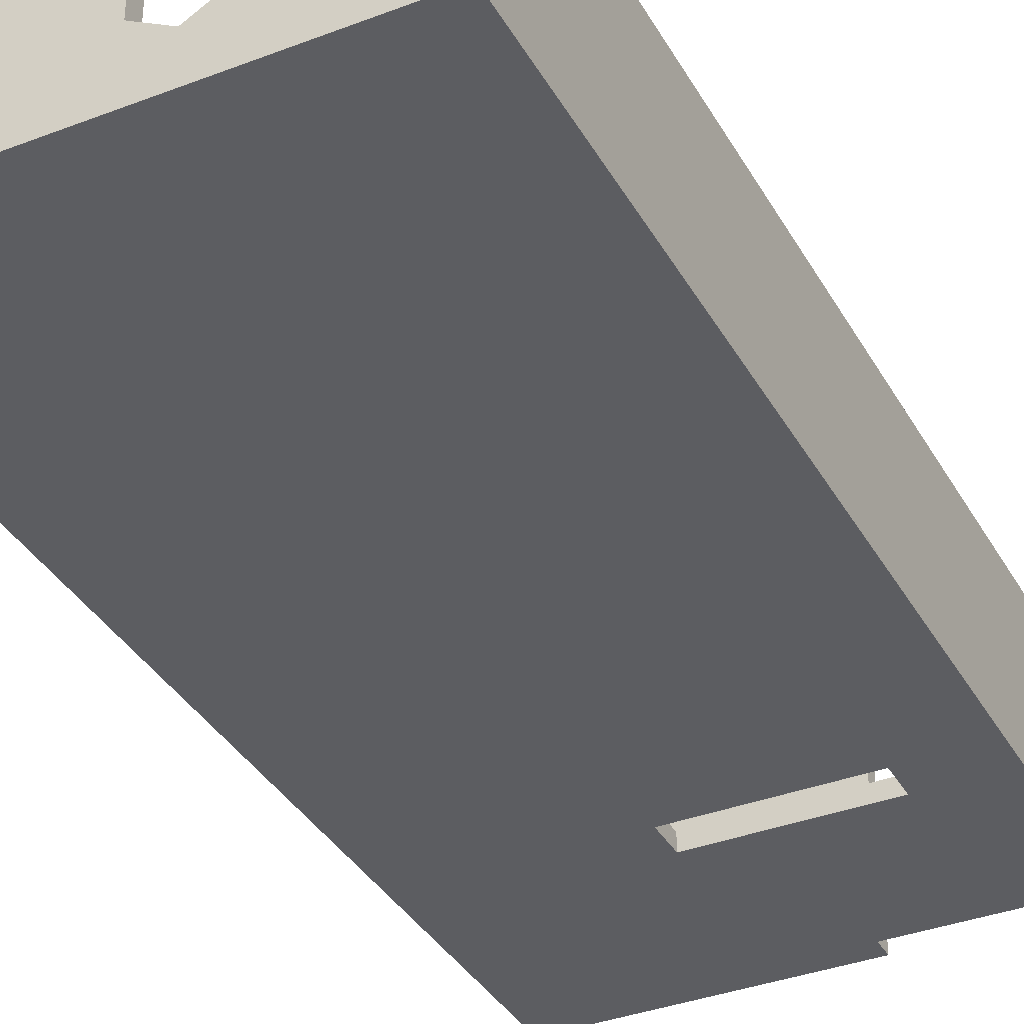
<metadata>
{"format":"obj","ext":"obj","renderer":"f3d","projection":"perspective","resolution":1024,"background":"white","views":[{"elev":-36.6,"azim":-153.6,"up":"+Y"}]}
</metadata>
<code>
g default
v -3.474 0.7826 1.487
v -3.474 -0.7826 1.487
v 1.631 -0.7826 1.504
v 1.631 0.7826 1.504
v -3.474 13.03 1.487
v 1.631 13.03 1.504
v -3.474 0.7826 -10.05
v -3.474 -0.7826 -10.05
v -2.065 -0.7826 0.04045
v 1.631 -0.7826 0.04045
v 1.631 0.7826 0.04045
v -3.474 15.18 1.487
v 1.631 15.18 1.504
v -3.474 13.03 -10.05
v 1.631 13.03 0.04045
v -3.474 0.7826 -63.57
v -3.474 -0.7826 -63.57
v 1.631 -0.7826 -0.566
v 1.631 0.7826 -0.566
v 1.631 15.18 0.04045
v -2.065 15.18 0.04045
v -3.474 15.18 -10.05
v -3.474 13.03 -63.57
v -2.065 0.7826 0.04045
v -2.065 13.03 0.04045
v -3.474 0.7826 -87.5
v -3.474 -0.7826 -87.5
v -2.065 -0.7826 -10.05
v 3.793 0.7826 -0.566
v 3.793 -0.7826 -0.566
v -2.065 0.7826 -10.05
v -3.474 15.18 -63.57
v -3.474 13.03 -87.5
v -2.065 13.03 -10.05
v -3.474 0.7826 -94.15
v -3.474 -0.7826 -94.15
v -2.065 -0.7826 -87.48
v -2.065 -0.7826 -63.56
v 4.35 -0.7826 -17.52
v 13.11 0.7826 -0.566
v 13.11 -0.7826 -0.566
v 4.35 0.7826 -17.52
v 6.195 0.7826 -17.52
v 6.195 -0.7826 -17.52
v -2.065 15.18 -10.05
v -2.065 15.18 -63.56
v -3.474 15.18 -87.5
v -3.474 13.03 -94.15
v -2.065 0.7826 -63.56
v -2.065 13.03 -63.56
v 2.993 -0.7826 -94.15
v 2.993 0.7826 -94.15
v -2.065 -0.7826 -92.59
v 2.993 -0.7826 -64.04
v 4.35 -0.7826 -21.06
v 13.11 0.7826 0.04045
v 13.11 -0.7826 0.04045
v 13.55 -0.7826 -17.52
v 4.35 0.7826 -21.06
v -2.065 15.18 -87.48
v -3.474 15.18 -94.15
v 2.993 13.03 -94.15
v -2.065 0.7826 -87.48
v -2.065 13.03 -87.48
v 20.43 -0.7826 -94.15
v 20.43 0.7826 -94.15
v 2.993 -0.7826 -87.48
v 20.43 -0.7826 -87.48
v 6.195 -0.7826 -21.06
v 13.55 -0.7826 -21.06
v 13.11 0.7826 1.504
v 13.11 -0.7826 1.504
v 38.94 0.7826 0.04045
v 38.94 0.7826 -10.05
v 38.94 -0.7826 -10.05
v 38.94 -0.7826 0.04045
v 13.55 0.7826 -17.52
v 20.55 0.7826 -17.52
v 20.55 -0.7826 -17.52
v -2.065 15.18 -92.59
v 2.993 15.18 -94.15
v 20.43 13.03 -94.15
v 13.02 3.477 -94.15
v 16.28 5.349 -94.15
v 16.3 9.115 -94.15
v 13.04 11.01 -94.15
v 9.774 9.135 -94.15
v 9.762 5.369 -94.15
v -0.4238 0.7826 -64.04
v -0.2584 0.7826 -63
v -0.4256 0.7826 -87.48
v -0.2584 0.7826 -86.42
v -2.065 0.7826 -92.59
v -2.065 13.03 -92.59
v 40.2 -0.7826 -94.15
v 40.2 0.7826 -94.15
v 2.993 -0.7826 -92.59
v 20.43 -0.7826 -63.56
v 20.43 -0.7826 -92.59
v 13.55 0.7826 -21.06
v 6.195 0.7826 -21.06
v 20.55 -0.7826 -21.06
v 40.2 0.7826 1.487
v 40.2 -0.7826 1.487
v 13.11 13.03 0.04045
v 13.11 13.03 1.504
v 38.94 13.03 0.04045
v 38.94 13.03 -10.05
v 38.94 -0.7826 -63.56
v 40.2 -0.7826 -10.05
v 20.43 15.18 -94.15
v 40.2 13.03 -94.15
v -0.2584 13.07 -63
v -0.4256 13.07 -64.05
v -0.4256 0.7826 -64.05
v 0.2266 0.7826 -62.05
v -0.2584 13.07 -86.42
v -0.4256 13.07 -87.48
v -0.4256 0.7826 -87.48
v 0.2266 0.7826 -85.47
v -0.2584 0.7826 -88.53
v 2.993 0.7826 -92.59
v 2.993 13.03 -92.59
v 40.2 0.7826 -87.5
v 40.2 -0.7826 -87.5
v 38.94 -0.7826 -92.59
v 38.94 -0.7826 -87.48
v 20.55 0.7826 -21.06
v 2.993 0.7826 -60.64
v 4.045 0.7826 -60.81
v 2.989 0.7826 -60.64
v 1.934 0.7826 -60.81
v 40.2 0.7826 -10.05
v 40.2 13.03 1.487
v 13.11 15.18 0.04045
v 13.11 15.18 1.504
v 38.94 15.18 0.04045
v 38.94 15.18 -10.05
v 38.94 13.03 -63.56
v 40.2 -0.7826 -63.57
v 2.993 15.18 -92.59
v 20.43 15.18 -92.59
v 40.2 15.18 -94.15
v 40.2 13.03 -87.5
v 0.2266 13.07 -62.05
v 2.041 13.07 -64.05
v 2.087 13.07 -63.76
v 1.934 0.7826 -84.23
v 0.9821 0.7826 -84.71
v 0.9821 0.7826 -61.29
v 0.2266 13.07 -85.47
v 1.944 13.07 -87.48
v 1.995 13.07 -87.15
v 0.2266 0.7826 -89.48
v -0.2584 13.07 -88.53
v 2.989 0.7826 -90.89
v 1.934 0.7826 -90.72
v 20.43 0.7826 -92.59
v 13.02 3.477 -92.59
v 9.762 5.369 -92.59
v 9.774 9.135 -92.59
v 13.04 11.01 -92.59
v 16.3 9.115 -92.59
v 16.28 5.349 -92.59
v 20.42 13.03 -92.59
v 40.2 0.7826 -63.57
v 20.43 0.7826 -63.56
v 6.403 0.7826 -64.04
v 4.045 13.07 -60.81
v 2.989 13.07 -60.64
v 4.997 0.7826 -61.29
v 1.934 13.07 -60.81
v 40.2 13.03 -10.05
v 40.2 15.18 1.487
v 40.2 15.18 -10.05
v 38.94 15.18 -63.56
v 38.94 0.7826 -63.56
v 33.22 0.7826 -46.01
v 34.28 0.7826 -45.84
v 38.94 15.18 -92.59
v 40.2 15.18 -87.5
v 40.2 13.03 -63.57
v -0.2584 0.7826 -65.11
v -0.2584 13.07 -65.11
v 0.9821 13.07 -61.29
v 2.222 13.07 -63.5
v 2.041 4.946 -64.05
v 2.087 4.946 -63.76
v 2.087 13.07 -64.35
v 1.934 13.07 -84.23
v 0.9821 13.07 -84.71
v 2.144 13.07 -86.86
v 1.944 4.909 -87.48
v 1.995 4.909 -87.15
v 1.995 13.07 -87.8
v 0.2266 13.07 -89.48
v 0.9821 0.7826 -90.24
v 1.934 13.07 -90.72
v 2.989 13.07 -90.89
v 2.993 0.7826 -90.89
v 4.045 0.7826 -90.72
v 20.41 13.03 -87.48
v 6.237 0.7826 -63
v 30.95 0.7826 -48.69
v 30.86 0.7826 -49.25
v 6.404 0.7826 -64.05
v 4.997 13.07 -61.29
v 2.989 13.07 -63.11
v 3.283 13.07 -63.15
v 5.752 0.7826 -62.05
v 2.696 13.07 -63.15
v 40.2 15.18 -63.57
v 38.94 15.18 -87.48
v 38.94 13.03 -87.48
v 37.69 0.7826 -49.25
v 20.41 13.03 -63.56
v 34.28 13.07 -45.84
v 33.22 13.07 -46.01
v 32.27 0.7826 -46.49
v 35.33 0.7826 -46.01
v 38.94 13.03 -92.59
v 0.2266 0.7826 -66.06
v 0.2266 13.07 -66.06
v 2.432 13.07 -63.29
v 2.222 4.946 -63.5
v 2.989 4.946 -64.05
v 2.087 4.946 -64.35
v 2.222 13.07 -64.61
v 2.989 0.7826 -84.06
v 2.989 13.07 -84.06
v 2.375 13.07 -86.63
v 2.666 13.07 -86.48
v 2.144 4.909 -86.86
v 2.989 4.909 -87.48
v 1.995 4.909 -87.8
v 2.144 13.07 -88.09
v 0.9821 13.07 -90.24
v 2.989 13.07 -88.52
v 2.666 13.07 -88.47
v 4.997 0.7826 -90.24
v 4.045 13.07 -90.72
v 20.43 0.7826 -87.48
v 6.404 13.07 -64.05
v 6.237 13.07 -63
v 31.03 0.7826 -50.31
v 31.03 0.7826 -48.2
v 31.03 13.07 -48.2
v 30.86 13.07 -49.25
v 6.237 0.7826 -65.11
v 5.752 13.07 -62.05
v 3.547 13.07 -63.29
v 2.989 4.946 -63.11
v 3.283 4.946 -63.15
v 2.696 4.946 -63.15
v 37.53 0.7826 -48.2
v 37.53 0.7826 -50.31
v 32.81 0.7826 -52.29
v 32.27 0.7826 -52.02
v 32.27 13.07 -46.49
v 35.33 13.07 -46.01
v 33.97 13.05 -48.31
v 34.28 13.05 -48.26
v 31.52 0.7826 -47.25
v 36.29 0.7826 -46.49
v 0.9821 0.7826 -66.82
v 0.9821 13.07 -66.82
v 2.432 4.946 -63.29
v 2.222 4.946 -64.61
v 2.432 13.07 -64.82
v 1.934 0.7826 -67.3
v 2.989 0.7826 -67.47
v 2.993 0.7826 -84.06
v 2.989 13.07 -86.43
v 2.375 4.909 -86.63
v 2.666 4.909 -86.48
v 2.375 4.909 -88.32
v 2.144 4.909 -88.09
v 2.375 13.07 -88.32
v 2.989 4.909 -88.52
v 2.666 4.909 -88.47
v 3.312 13.07 -88.47
v 4.997 13.07 -90.24
v 5.752 0.7826 -89.48
v 6.404 0.7826 -87.48
v 6.237 0.7826 -88.53
v 3.892 13.07 -63.76
v 3.938 13.07 -64.05
v 31.03 13.07 -50.31
v 31.52 0.7826 -51.26
v 33.29 13.05 -49.25
v 33.34 13.05 -48.95
v 6.237 13.07 -65.11
v 5.752 0.7826 -66.06
v 6.404 0.7826 -87.48
v 3.757 13.07 -63.5
v 3.547 4.946 -63.29
v 37.69 13.07 -49.25
v 37.53 13.07 -48.2
v 37.04 0.7826 -47.25
v 37.04 0.7826 -51.26
v 37.53 13.07 -50.31
v 32.27 13.07 -52.02
v 33.22 13.07 -52.5
v 33.22 0.7826 -52.5
v 31.52 13.07 -47.25
v 33.7 13.05 -48.45
v 36.29 13.07 -46.49
v 34.58 13.05 -48.31
v 33.97 5.121 -48.31
v 34.28 5.121 -48.26
v 1.934 13.07 -67.3
v 2.432 4.946 -64.82
v 2.696 4.946 -64.96
v 2.696 13.07 -64.96
v 2.989 13.07 -67.47
v 2.993 0.7826 -67.47
v 4.045 0.7826 -84.23
v 4.045 13.07 -84.23
v 2.989 4.909 -86.43
v 3.312 13.07 -86.48
v 3.312 4.909 -88.47
v 3.604 13.07 -88.32
v 5.752 13.07 -89.48
v 6.237 13.07 -88.53
v 6.404 13.07 -87.48
v 3.892 4.946 -63.76
v 3.938 4.946 -64.05
v 3.892 13.07 -64.35
v 31.52 13.07 -51.26
v 33.34 13.05 -49.56
v 33.29 5.121 -49.25
v 33.34 5.121 -48.95
v 33.48 13.05 -48.67
v 5.752 13.07 -66.06
v 6.237 0.7826 -86.42
v 3.757 4.946 -63.5
v 37.04 13.07 -47.25
v 35.22 13.05 -48.95
v 35.27 13.05 -49.25
v 36.29 0.7826 -52.02
v 37.04 13.07 -51.26
v 35.22 13.05 -49.56
v 33.97 13.05 -50.2
v 33.7 13.05 -50.06
v 34.28 0.7826 -52.67
v 33.7 5.121 -48.45
v 34.86 13.05 -48.45
v 34.58 5.121 -48.31
v 34.28 5.121 -49.25
v 2.989 4.946 -65
v 3.283 4.946 -64.96
v 2.989 13.07 -65
v 4.045 0.7826 -67.3
v 4.997 0.7826 -84.71
v 4.997 13.07 -84.71
v 3.312 4.909 -86.48
v 3.604 13.07 -86.63
v 3.604 4.909 -86.63
v 3.604 4.909 -88.32
v 3.835 13.07 -88.09
v 4.035 13.07 -87.48
v 3.984 13.07 -87.8
v 3.892 4.946 -64.35
v 3.757 13.07 -64.61
v 33.48 13.05 -49.84
v 33.34 5.121 -49.56
v 33.48 5.121 -48.67
v 4.997 0.7826 -66.82
v 4.997 13.07 -66.82
v 6.237 13.07 -86.42
v 5.752 0.7826 -85.47
v 35.08 13.05 -48.67
v 35.22 5.121 -48.95
v 35.27 5.121 -49.25
v 35.33 0.7826 -52.5
v 36.29 13.07 -52.02
v 35.08 13.05 -49.84
v 35.22 5.121 -49.56
v 34.28 13.07 -52.67
v 33.97 5.121 -50.2
v 33.7 5.121 -50.06
v 34.28 13.05 -50.24
v 34.86 5.121 -48.45
v 3.283 13.07 -64.96
v 3.547 4.946 -64.82
v 3.757 4.946 -64.61
v 4.045 13.07 -67.3
v 5.752 13.07 -85.47
v 3.835 13.07 -86.86
v 3.835 4.909 -86.86
v 3.984 4.909 -87.15
v 3.984 4.909 -87.8
v 3.835 4.909 -88.09
v 4.035 4.909 -87.48
v 3.984 13.07 -87.15
v 3.547 13.07 -64.82
v 33.48 5.121 -49.84
v 35.08 5.121 -48.67
v 35.33 13.07 -52.5
v 34.86 13.05 -50.06
v 35.08 5.121 -49.84
v 34.28 5.121 -50.24
v 34.58 13.05 -50.2
v 34.86 5.121 -50.06
v 34.58 5.121 -50.2
g polySurface1
f 1 2 4
f 4 2 3
f 5 1 6
f 6 1 4
f 1 7 2
f 2 7 8
f 9 3 2
f 3 10 4
f 4 10 11
f 12 5 13
f 13 5 6
f 14 7 5
f 5 7 1
f 6 4 15
f 15 4 11
f 16 17 7
f 7 17 8
f 8 9 2
f 3 9 10
f 10 9 18
f 10 18 11
f 11 18 19
f 20 21 13
f 13 21 12
f 22 14 12
f 12 14 5
f 13 6 20
f 20 6 15
f 23 16 14
f 14 16 7
f 15 11 25
f 25 11 24
f 26 27 16
f 16 27 17
f 17 28 8
f 8 28 9
f 9 28 18
f 29 19 30
f 30 19 18
f 11 19 24
f 19 31 24
f 20 15 21
f 21 15 25
f 21 22 12
f 32 23 22
f 22 23 14
f 33 26 23
f 23 26 16
f 25 24 34
f 34 24 31
f 35 36 26
f 26 36 27
f 37 17 27
f 28 17 38
f 38 17 37
f 18 28 39
f 40 29 41
f 41 29 30
f 19 29 42
f 42 29 43
f 18 39 30
f 30 39 44
f 19 42 31
f 21 25 45
f 45 25 34
f 21 45 22
f 22 45 46
f 22 46 32
f 47 33 32
f 32 33 23
f 48 35 33
f 33 35 26
f 34 31 50
f 50 31 49
f 51 36 52
f 52 36 35
f 37 27 53
f 53 27 36
f 37 54 38
f 38 54 55
f 38 55 28
f 28 55 39
f 56 40 57
f 57 40 41
f 29 40 43
f 30 44 41
f 41 44 58
f 43 44 42
f 42 44 39
f 31 42 59
f 45 34 46
f 46 34 50
f 46 60 32
f 32 60 47
f 61 48 47
f 47 48 33
f 62 52 48
f 48 52 35
f 31 59 49
f 50 49 64
f 64 49 63
f 65 51 66
f 66 51 52
f 36 51 53
f 37 53 67
f 37 67 54
f 54 67 68
f 55 54 69
f 69 54 70
f 42 39 59
f 59 39 55
f 71 56 72
f 72 56 57
f 56 73 40
f 73 74 40
f 57 41 76
f 41 75 76
f 43 40 77
f 77 40 78
f 75 41 79
f 79 41 58
f 77 58 43
f 43 58 44
f 46 50 60
f 60 50 64
f 60 80 47
f 47 80 61
f 81 62 61
f 61 62 48
f 62 82 86
f 86 82 85
f 82 66 85
f 85 66 84
f 66 83 84
f 66 52 83
f 86 87 62
f 83 52 88
f 62 87 52
f 87 88 52
f 89 49 90
f 49 59 90
f 91 63 92
f 63 49 92
f 64 63 94
f 94 63 93
f 95 65 96
f 96 65 66
f 65 97 51
f 51 97 53
f 53 97 67
f 98 54 68
f 99 68 97
f 97 68 67
f 70 100 69
f 69 100 101
f 69 101 55
f 55 101 59
f 54 98 70
f 70 98 102
f 103 71 104
f 104 71 72
f 105 56 106
f 106 56 71
f 57 76 72
f 72 76 104
f 107 73 105
f 105 73 56
f 108 74 107
f 107 74 73
f 40 74 78
f 109 110 75
f 75 110 76
f 78 79 77
f 77 79 58
f 79 102 75
f 109 75 102
f 60 64 80
f 80 64 94
f 61 80 81
f 111 82 81
f 81 82 62
f 112 96 82
f 82 96 66
f 89 90 114
f 114 90 113
f 89 115 49
f 90 59 116
f 91 92 118
f 118 92 117
f 91 119 63
f 92 49 120
f 93 63 121
f 121 63 119
f 94 93 123
f 123 93 122
f 96 124 95
f 95 124 125
f 126 65 95
f 97 65 99
f 99 65 126
f 127 109 68
f 68 109 98
f 126 127 99
f 99 127 68
f 102 128 70
f 70 128 100
f 129 101 130
f 130 101 100
f 132 59 131
f 131 59 101
f 102 98 109
f 104 110 103
f 103 110 133
f 106 71 134
f 134 71 103
f 135 105 136
f 136 105 106
f 76 110 104
f 137 107 135
f 135 107 105
f 138 108 137
f 137 108 107
f 74 108 177
f 177 108 139
f 78 74 128
f 110 109 140
f 128 102 78
f 78 102 79
f 80 94 141
f 141 94 123
f 80 141 81
f 81 141 142
f 81 142 111
f 143 112 111
f 111 112 82
f 144 124 112
f 112 124 96
f 115 89 114
f 90 116 113
f 113 116 145
f 146 114 147
f 147 114 113
f 148 149 115
f 115 149 49
f 116 59 150
f 119 91 118
f 92 120 117
f 117 120 151
f 152 118 153
f 153 118 117
f 120 49 149
f 121 154 93
f 121 119 155
f 155 119 118
f 156 122 157
f 157 122 93
f 158 159 122
f 162 123 161
f 159 160 122
f 123 122 161
f 122 160 161
f 123 162 165
f 162 163 165
f 165 163 158
f 163 164 158
f 164 159 158
f 124 166 125
f 125 166 140
f 127 126 125
f 125 126 95
f 109 127 140
f 140 127 125
f 128 167 100
f 100 167 168
f 129 130 170
f 170 130 169
f 129 131 101
f 171 130 100
f 132 131 172
f 172 131 170
f 150 59 132
f 133 110 166
f 166 110 140
f 134 103 173
f 173 103 133
f 136 106 174
f 174 106 134
f 135 136 137
f 137 136 174
f 138 137 175
f 175 137 174
f 108 138 139
f 139 138 176
f 178 128 179
f 128 74 179
f 123 165 141
f 141 165 142
f 142 180 111
f 111 180 143
f 181 144 143
f 143 144 112
f 182 166 144
f 144 166 124
f 183 115 184
f 184 115 114
f 116 150 145
f 145 150 185
f 147 113 186
f 186 113 145
f 187 146 188
f 188 146 147
f 189 184 146
f 146 184 114
f 115 183 148
f 149 148 191
f 191 148 190
f 120 149 151
f 151 149 191
f 153 117 192
f 192 117 151
f 193 152 194
f 194 152 153
f 195 155 152
f 152 155 118
f 154 121 196
f 196 121 155
f 154 197 93
f 156 157 199
f 199 157 198
f 200 122 156
f 93 197 157
f 200 201 122
f 158 122 201
f 202 165 242
f 242 165 158
f 168 203 100
f 128 204 167
f 167 204 205
f 168 167 206
f 131 129 170
f 130 171 169
f 169 171 207
f 208 170 209
f 209 170 169
f 210 171 100
f 150 132 185
f 185 132 172
f 211 172 208
f 208 172 170
f 173 133 182
f 182 133 166
f 174 134 175
f 175 134 173
f 212 138 175
f 138 212 176
f 176 212 213
f 213 214 176
f 176 214 139
f 74 177 215
f 177 139 167
f 167 139 216
f 178 179 218
f 218 179 217
f 219 128 178
f 179 74 220
f 221 180 165
f 165 180 142
f 213 181 180
f 180 181 143
f 212 182 181
f 181 182 144
f 222 183 223
f 223 183 184
f 186 145 224
f 224 145 185
f 188 147 225
f 225 147 186
f 188 226 187
f 187 226 227
f 227 189 187
f 187 189 146
f 228 223 189
f 189 223 184
f 183 222 148
f 148 229 190
f 190 229 230
f 231 191 232
f 232 191 190
f 192 151 231
f 231 151 191
f 194 153 233
f 233 153 192
f 235 193 234
f 234 193 194
f 235 195 193
f 193 195 152
f 236 196 195
f 195 196 155
f 197 154 237
f 237 154 196
f 156 199 200
f 157 197 198
f 198 197 237
f 238 199 239
f 239 199 198
f 201 240 158
f 200 199 201
f 201 199 241
f 202 214 165
f 165 214 221
f 168 243 203
f 203 243 244
f 203 210 100
f 205 245 167
f 204 128 246
f 247 248 204
f 204 248 205
f 206 243 168
f 206 167 249
f 167 242 249
f 171 210 207
f 207 210 250
f 209 169 251
f 251 169 207
f 252 208 253
f 253 208 209
f 224 185 211
f 211 185 172
f 254 211 252
f 252 211 208
f 175 173 212
f 212 173 182
f 213 212 181
f 214 213 221
f 221 213 180
f 216 139 202
f 202 139 214
f 255 74 215
f 256 215 177
f 202 242 216
f 216 242 167
f 258 257 167
f 257 177 167
f 219 178 259
f 259 178 218
f 179 220 217
f 217 220 260
f 261 218 262
f 262 218 217
f 263 128 219
f 220 74 264
f 265 222 266
f 266 222 223
f 225 186 267
f 267 186 224
f 188 225 226
f 268 227 226
f 268 228 227
f 227 228 189
f 269 266 228
f 228 266 223
f 222 265 148
f 148 270 229
f 229 270 271
f 229 272 230
f 232 190 273
f 273 190 230
f 274 231 275
f 275 231 232
f 233 192 274
f 274 192 231
f 274 234 233
f 233 234 194
f 276 277 234
f 234 277 235
f 277 236 235
f 235 236 195
f 278 237 236
f 236 237 196
f 239 198 278
f 278 198 237
f 279 238 280
f 280 238 239
f 281 241 238
f 238 241 199
f 240 201 282
f 282 201 241
f 240 283 158
f 284 242 285
f 285 242 158
f 286 244 287
f 287 244 243
f 210 203 250
f 250 203 244
f 245 205 288
f 288 205 248
f 289 167 245
f 246 247 204
f 246 128 263
f 290 248 291
f 291 248 247
f 206 249 243
f 243 249 292
f 249 242 293
f 293 242 294
f 251 207 295
f 295 207 250
f 253 209 296
f 296 209 251
f 253 226 252
f 252 226 254
f 267 224 254
f 254 224 211
f 255 215 298
f 298 215 297
f 299 74 255
f 300 256 177
f 215 256 297
f 297 256 301
f 258 302 257
f 257 302 303
f 257 304 177
f 258 167 289
f 263 219 305
f 305 219 259
f 306 259 261
f 261 259 218
f 220 264 260
f 260 264 307
f 262 217 308
f 308 217 260
f 309 261 310
f 310 261 262
f 264 74 299
f 270 265 311
f 311 265 266
f 254 226 267
f 267 226 225
f 268 226 312
f 312 226 313
f 312 269 268
f 268 269 228
f 314 311 269
f 269 311 266
f 265 270 148
f 271 270 315
f 315 270 311
f 271 316 229
f 229 316 272
f 272 317 230
f 230 317 318
f 275 232 319
f 319 232 273
f 273 230 320
f 320 230 318
f 319 234 275
f 275 234 274
f 279 280 234
f 234 280 276
f 276 278 277
f 277 278 236
f 280 239 276
f 276 239 278
f 321 281 279
f 279 281 238
f 322 282 281
f 281 282 241
f 283 240 323
f 323 240 282
f 283 285 158
f 284 285 325
f 325 285 324
f 294 242 284
f 326 286 327
f 327 286 287
f 295 250 286
f 286 250 244
f 287 243 328
f 328 243 292
f 289 245 329
f 329 245 288
f 330 288 290
f 290 288 248
f 246 263 247
f 247 263 305
f 331 290 332
f 332 290 291
f 291 247 333
f 333 247 305
f 249 293 292
f 292 293 334
f 294 335 293
f 296 251 336
f 336 251 295
f 253 296 226
f 299 255 337
f 337 255 298
f 338 298 339
f 339 298 297
f 340 300 177
f 256 300 301
f 301 300 341
f 339 297 342
f 342 297 301
f 303 304 257
f 258 289 302
f 302 289 329
f 343 303 344
f 344 303 302
f 304 345 177
f 333 305 306
f 306 305 259
f 346 306 309
f 309 306 261
f 264 299 307
f 307 299 337
f 308 260 347
f 347 260 307
f 310 262 348
f 348 262 308
f 310 349 309
f 309 349 346
f 313 314 312
f 312 314 269
f 313 226 350
f 350 226 351
f 352 315 314
f 314 315 311
f 271 315 316
f 316 353 272
f 272 353 317
f 317 354 318
f 318 354 355
f 319 273 356
f 356 273 320
f 320 318 357
f 357 318 355
f 358 234 356
f 356 234 319
f 359 321 234
f 234 321 279
f 359 322 321
f 321 322 281
f 360 323 322
f 322 323 282
f 285 283 324
f 324 283 323
f 284 325 294
f 361 325 362
f 362 325 324
f 363 226 327
f 327 226 326
f 336 295 326
f 326 295 286
f 327 287 363
f 363 287 328
f 328 292 364
f 364 292 334
f 365 329 330
f 330 329 288
f 366 330 331
f 331 330 290
f 367 349 332
f 332 349 331
f 332 291 367
f 367 291 333
f 293 368 334
f 334 368 369
f 294 325 335
f 335 325 370
f 335 371 293
f 326 226 336
f 336 226 296
f 372 337 338
f 338 337 298
f 373 338 374
f 374 338 339
f 375 340 177
f 300 340 341
f 341 340 376
f 342 301 377
f 377 301 341
f 374 339 378
f 378 339 342
f 345 304 379
f 379 304 303
f 344 302 365
f 365 302 329
f 380 343 381
f 381 343 344
f 382 379 343
f 343 379 303
f 345 375 177
f 367 333 346
f 346 333 306
f 347 307 372
f 372 307 337
f 348 308 383
f 383 308 347
f 383 349 348
f 348 349 310
f 367 346 349
f 350 352 313
f 313 352 314
f 351 384 350
f 350 384 352
f 351 226 385
f 385 226 386
f 384 387 352
f 352 387 315
f 387 353 315
f 315 353 316
f 353 368 317
f 317 368 354
f 354 371 355
f 355 371 388
f 356 320 358
f 358 320 357
f 357 355 389
f 389 355 388
f 391 234 390
f 390 234 358
f 392 393 234
f 234 393 359
f 393 360 359
f 359 360 322
f 362 324 360
f 360 324 323
f 394 361 392
f 392 361 362
f 395 370 361
f 361 370 325
f 363 386 226
f 363 328 386
f 386 328 364
f 364 334 396
f 396 334 369
f 397 365 366
f 366 365 330
f 331 349 366
f 366 349 397
f 368 293 354
f 354 293 371
f 368 353 369
f 369 353 387
f 371 335 388
f 388 335 370
f 398 372 373
f 373 372 338
f 374 349 373
f 373 349 398
f 340 375 376
f 376 375 399
f 377 341 400
f 400 341 376
f 378 342 401
f 401 342 377
f 401 349 378
f 378 349 374
f 375 345 399
f 399 345 379
f 381 344 397
f 397 344 365
f 381 349 380
f 380 349 402
f 402 382 380
f 380 382 343
f 403 399 382
f 382 399 379
f 383 347 398
f 398 347 372
f 383 398 349
f 385 396 351
f 351 396 384
f 386 364 385
f 385 364 396
f 396 369 384
f 384 369 387
f 358 357 390
f 390 357 389
f 389 388 395
f 395 388 370
f 390 389 391
f 391 389 395
f 392 234 394
f 394 234 391
f 392 362 393
f 393 362 360
f 391 395 394
f 394 395 361
f 381 397 349
f 400 376 403
f 403 376 399
f 401 377 404
f 404 377 400
f 401 404 349
f 402 349 405
f 405 349 404
f 405 403 402
f 402 403 382
f 404 400 405
f 405 400 403
f 86 85 162
f 162 85 163
f 87 86 161
f 161 86 162
f 85 84 163
f 163 84 164
f 88 87 160
f 160 87 161
f 84 83 164
f 164 83 159
f 83 88 159
f 159 88 160

</code>
